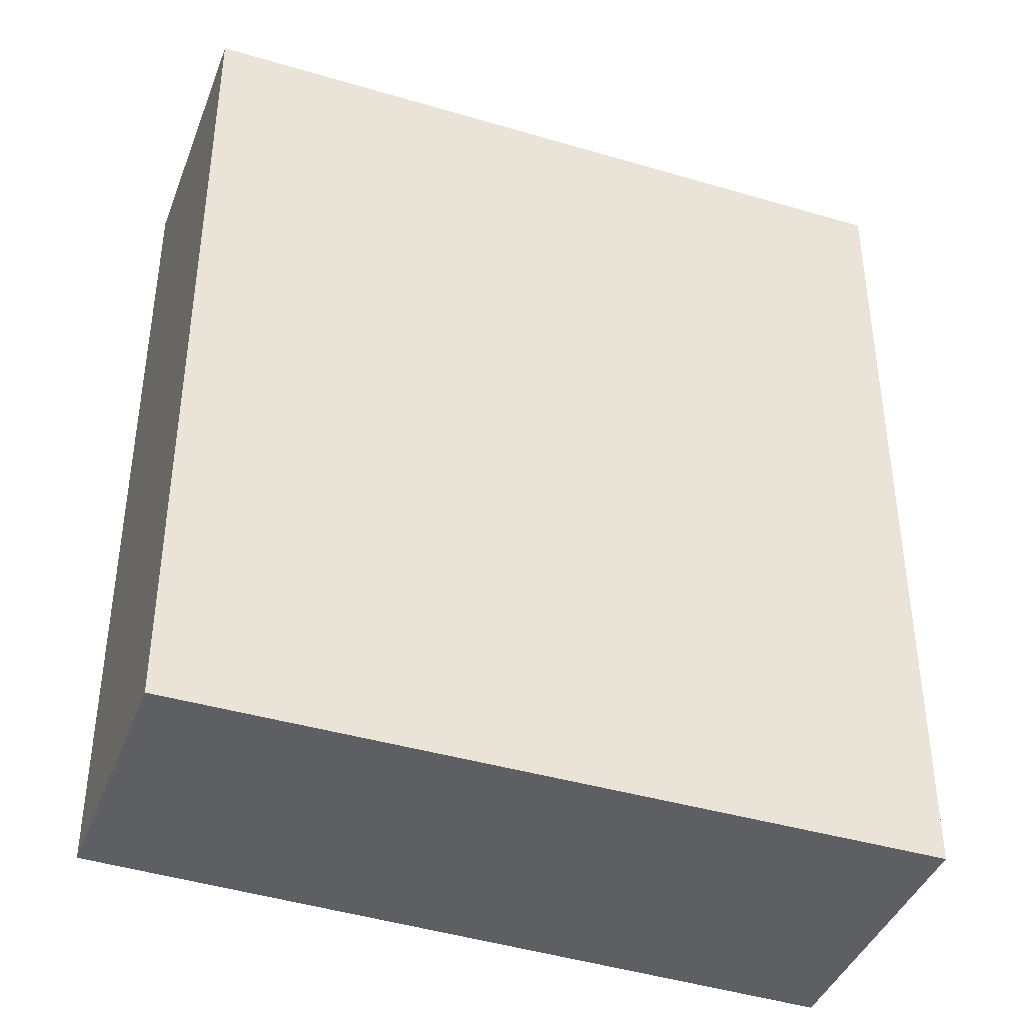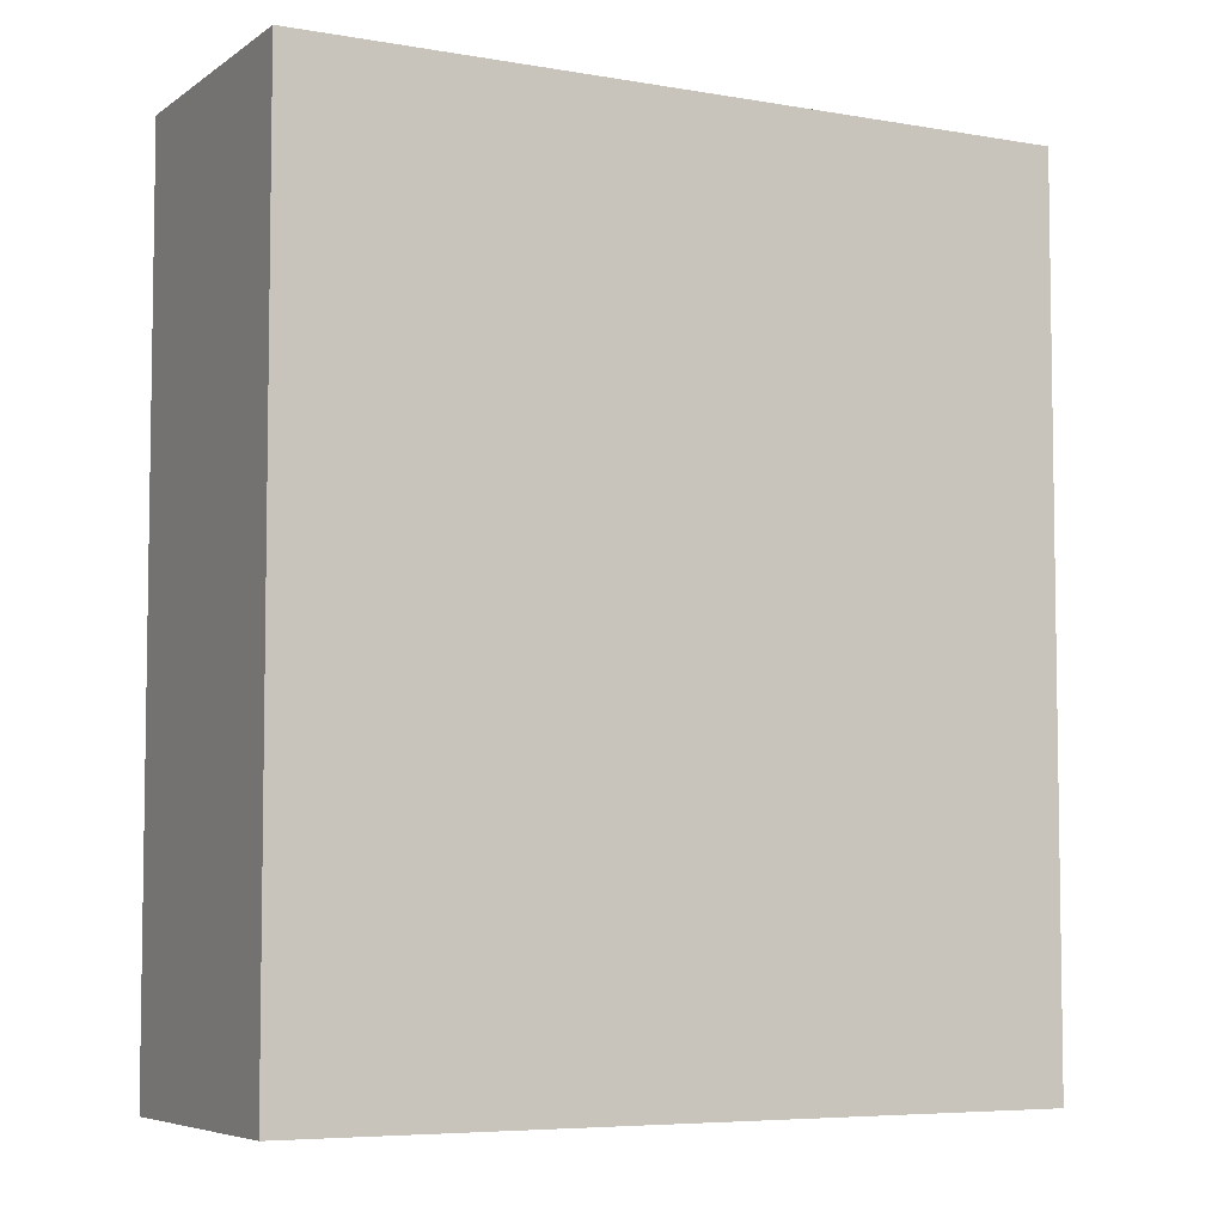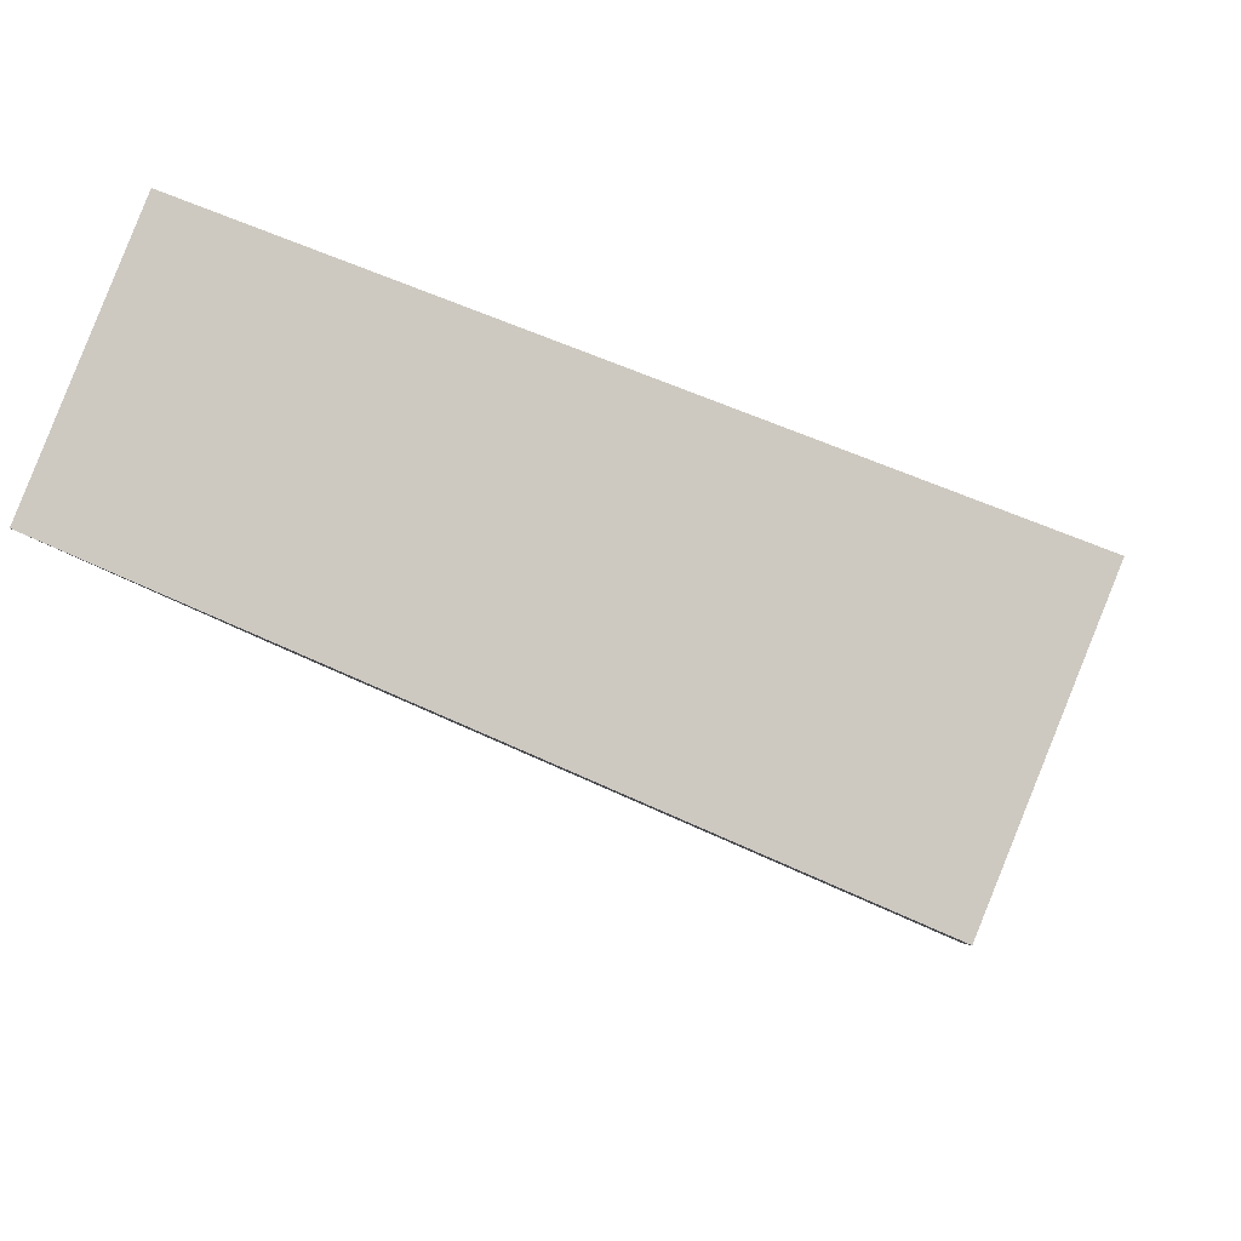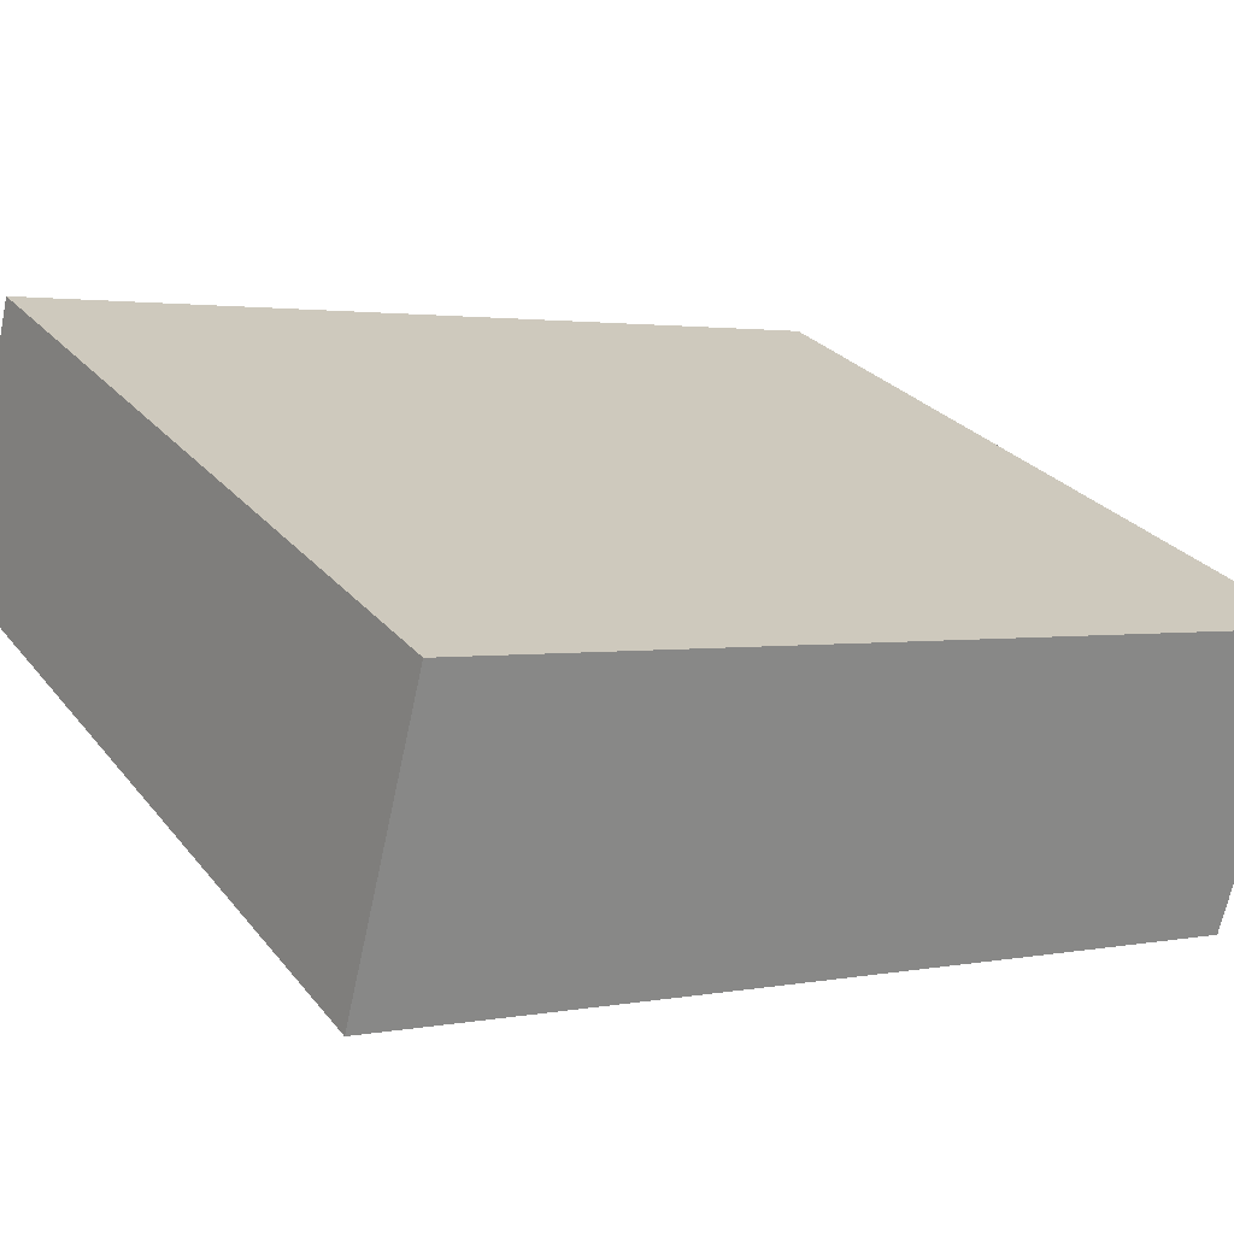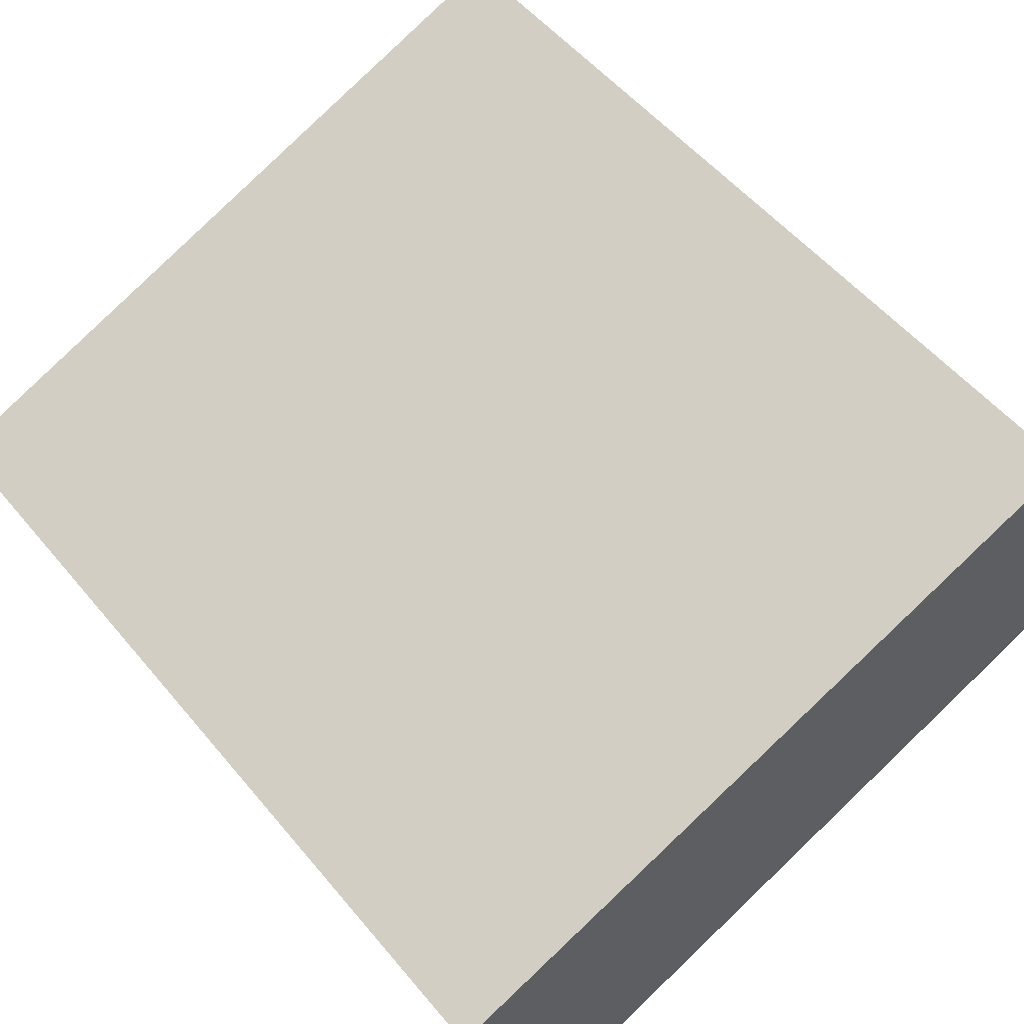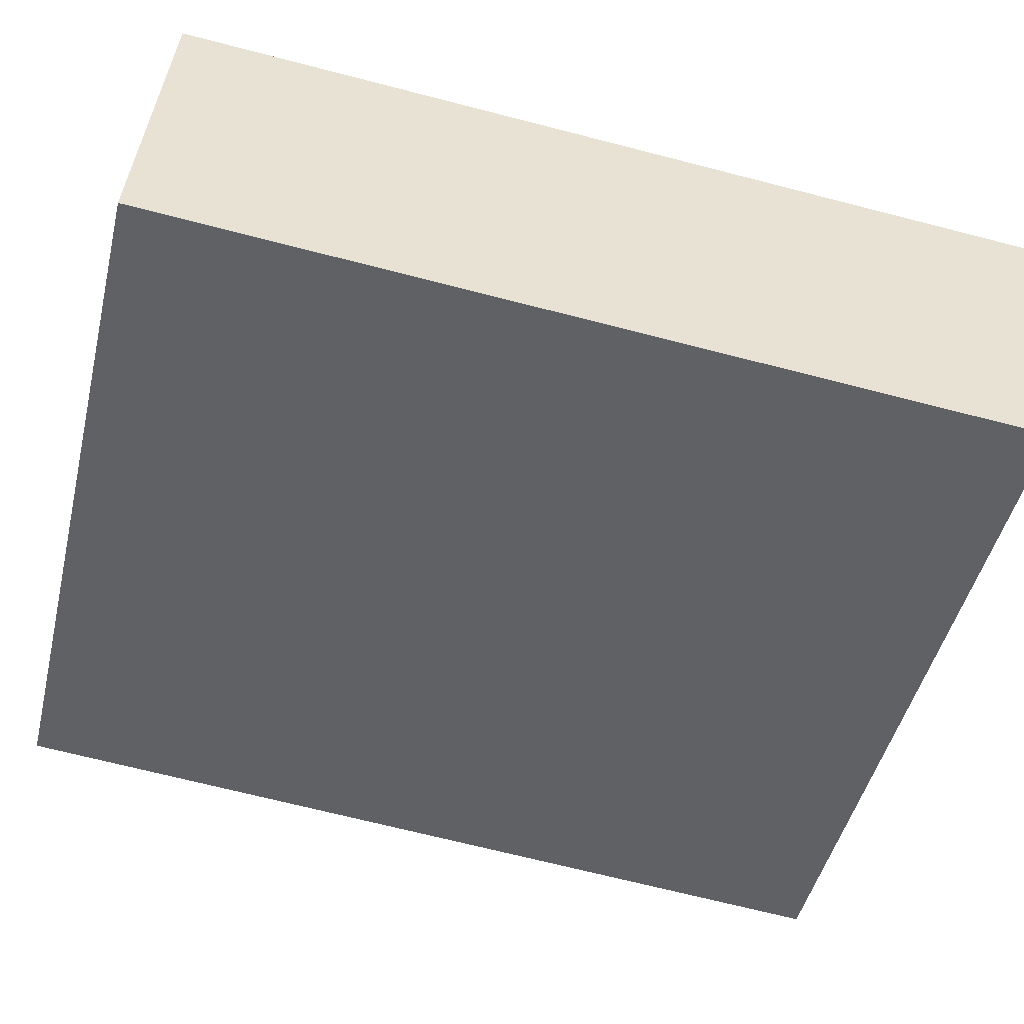
<metadata>
{"format":"obj","ext":"obj","renderer":"f3d","projection":"perspective","resolution":1024,"background":"white","views":[{"elev":-41.0,"azim":2.1,"up":"+Y"},{"elev":-5.9,"azim":174.9,"up":"+Y"},{"elev":-6.2,"azim":6.2,"up":"+Z"},{"elev":2.1,"azim":55.5,"up":"+Z"},{"elev":53.5,"azim":141.4,"up":"+Z"},{"elev":-69.9,"azim":75.6,"up":"+Z"}]}
</metadata>
<code>
v  3.394 4.235 -1.48
v  0.496 4.235 1.228
v  3.928 4.235 -0.156
v  0 4.235 2.593e-16
v  0.496 -7.519e-17 1.228
v  3.928 9.552e-18 -0.156
v  3.394 9.062e-17 -1.48
v  0 0 0
g defaultobject
f 1 2 3
f 2 1 4
f 5 3 2
f 3 5 6
f 6 1 3
f 1 6 7
f 7 4 1
f 4 7 8
f 8 2 4
f 2 8 5
f 5 7 6
f 7 5 8

</code>
